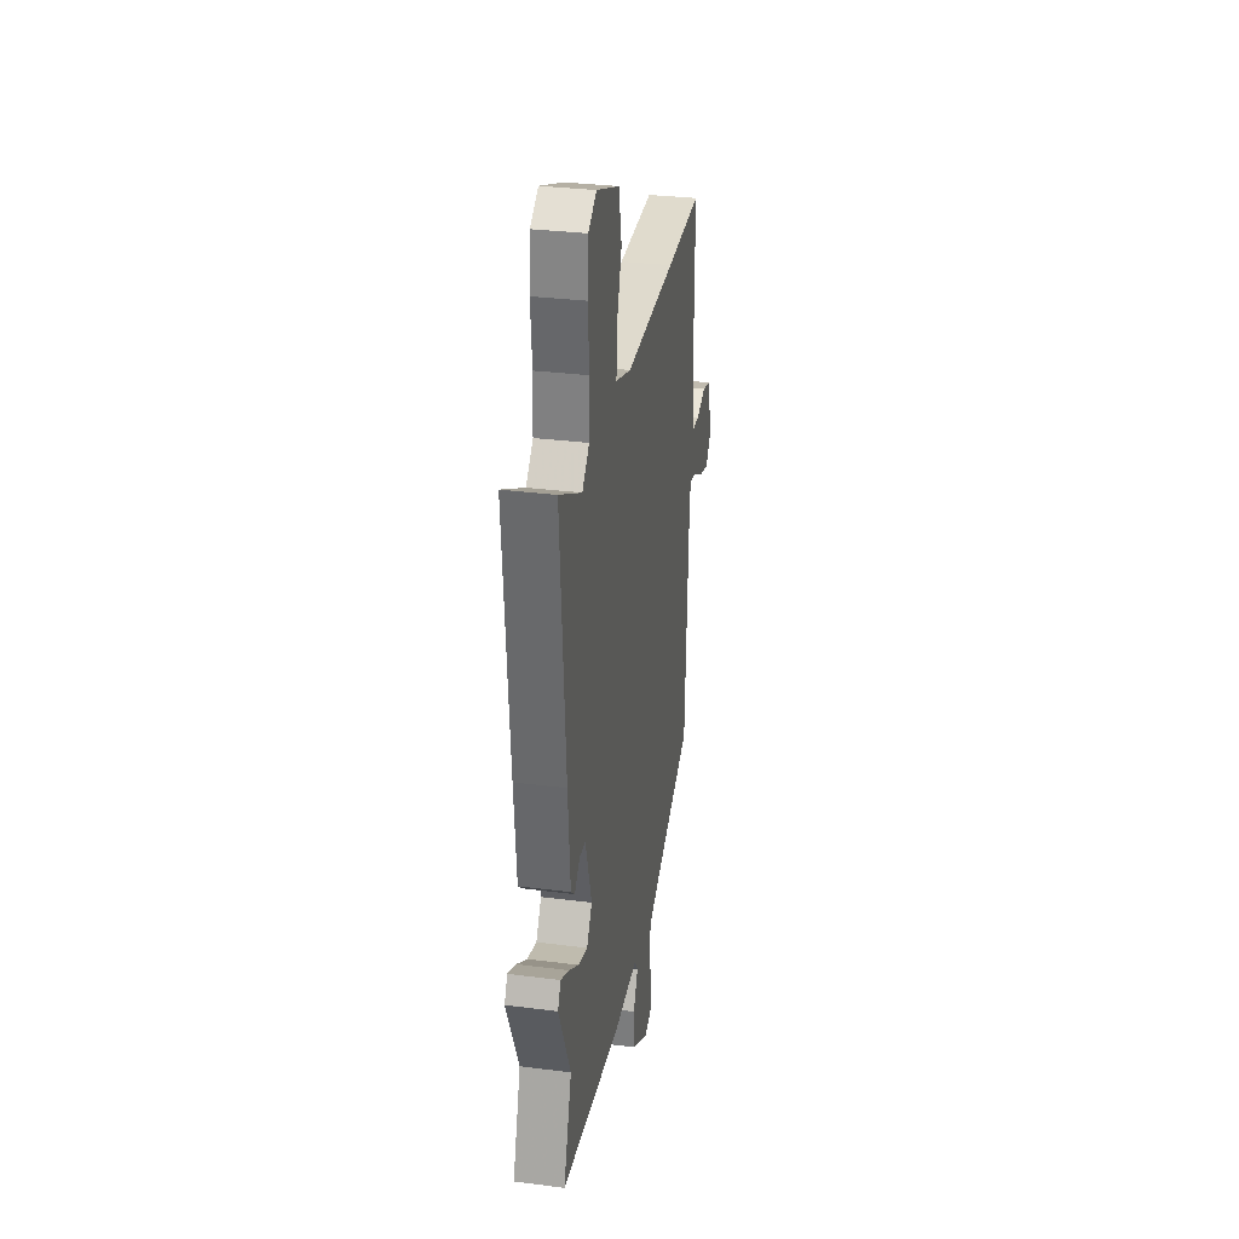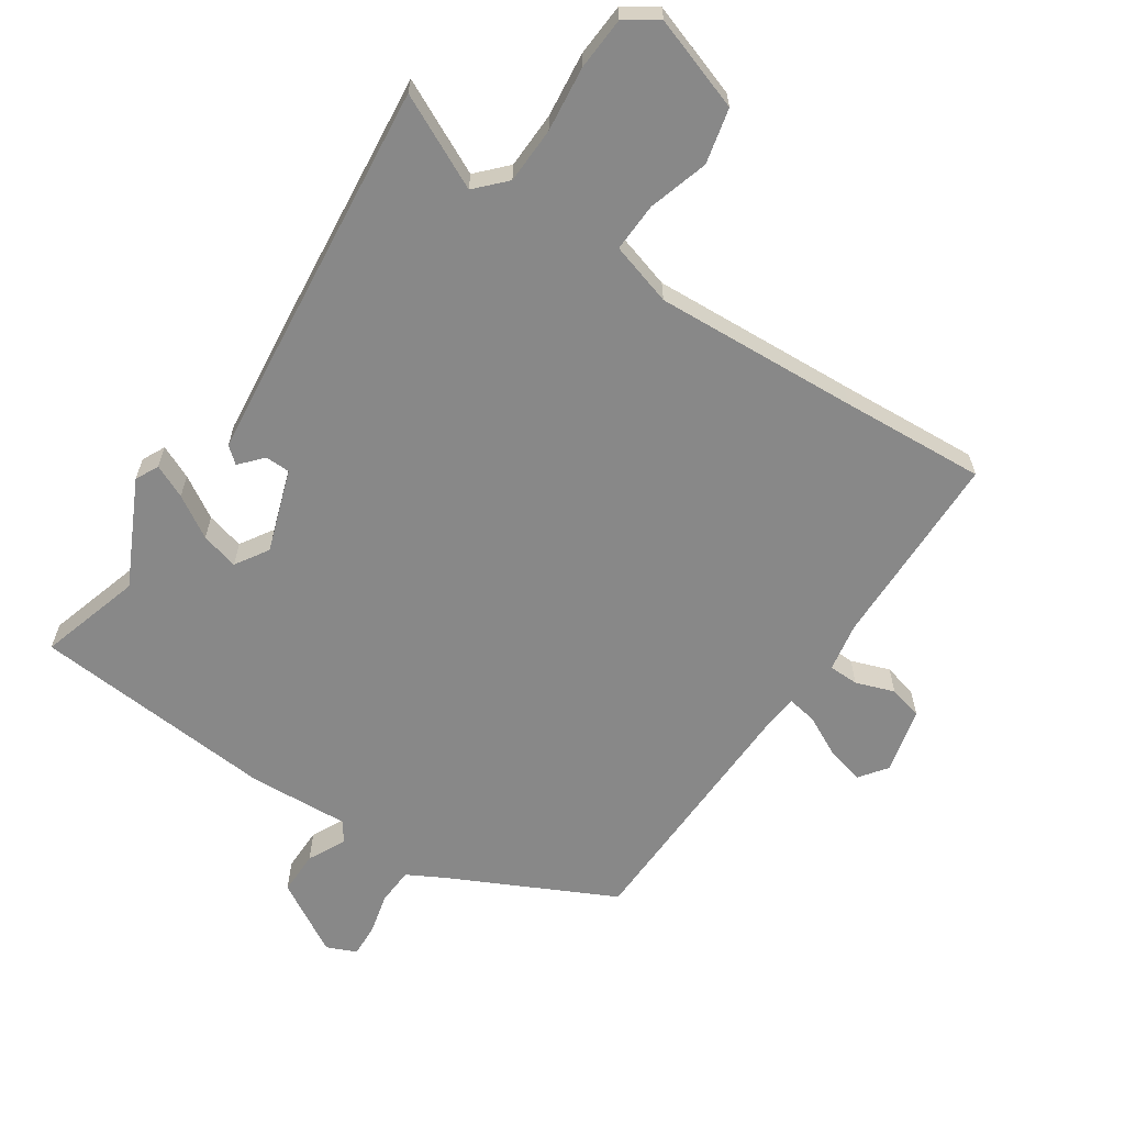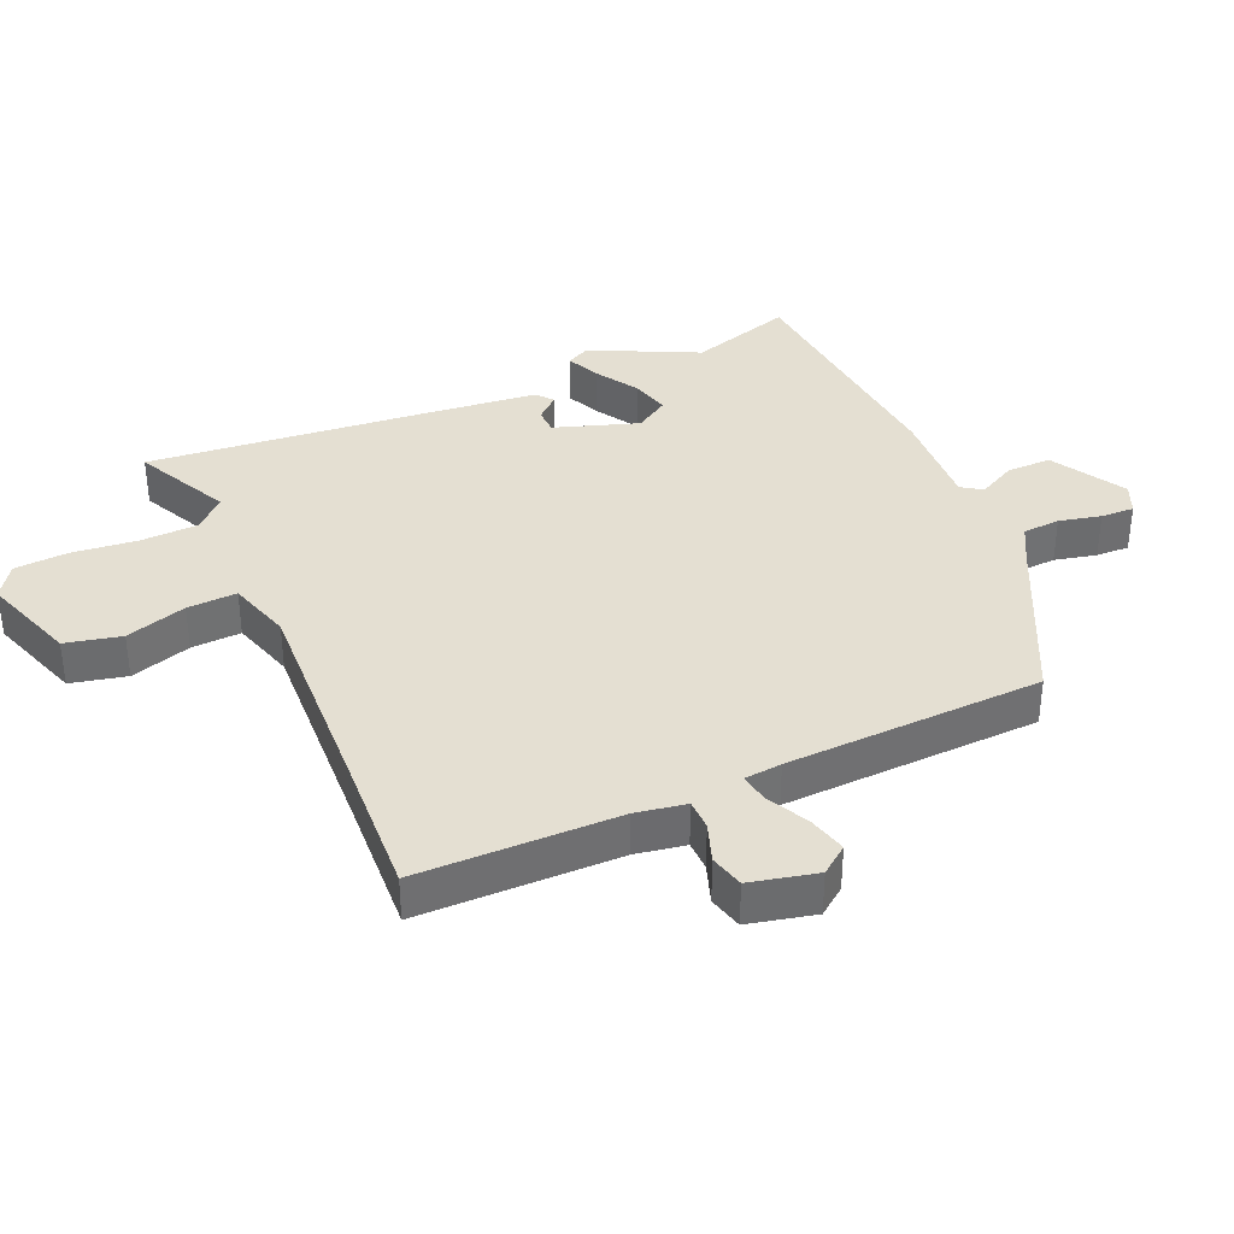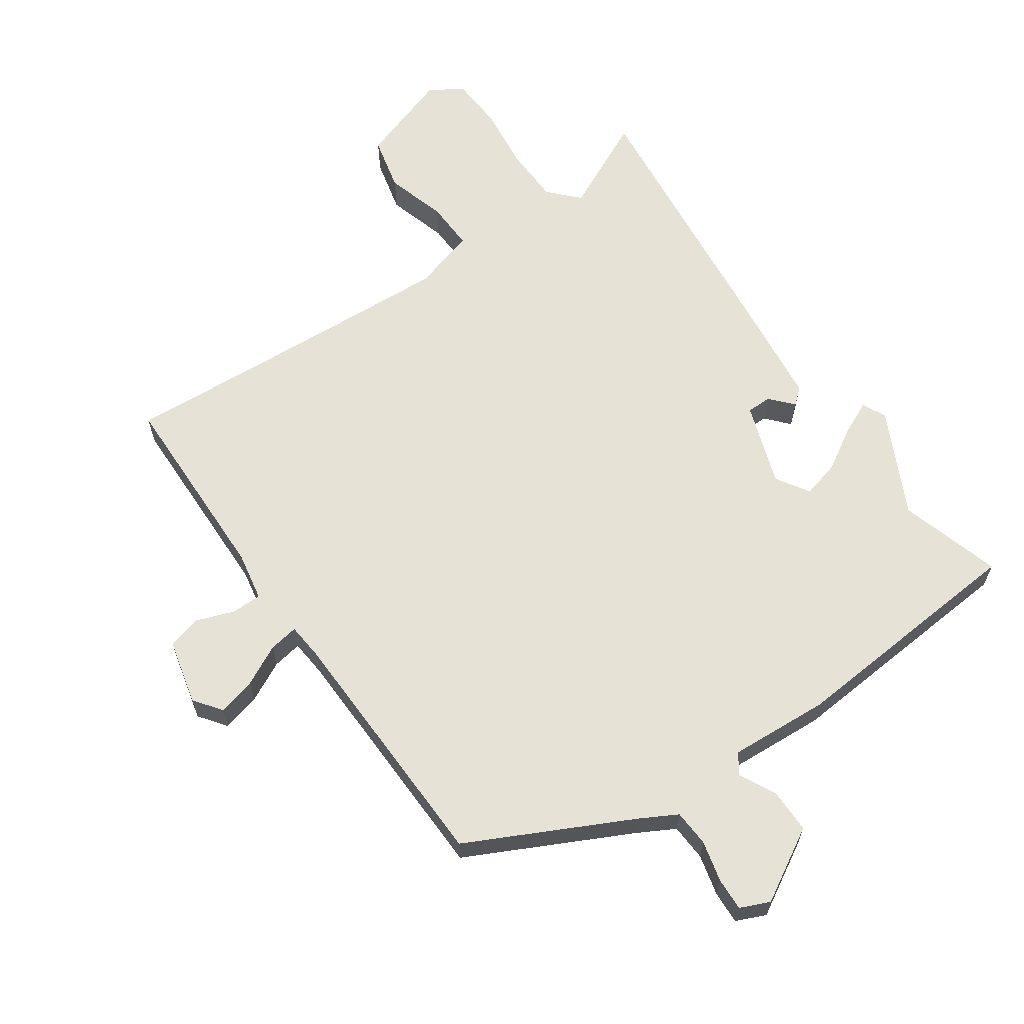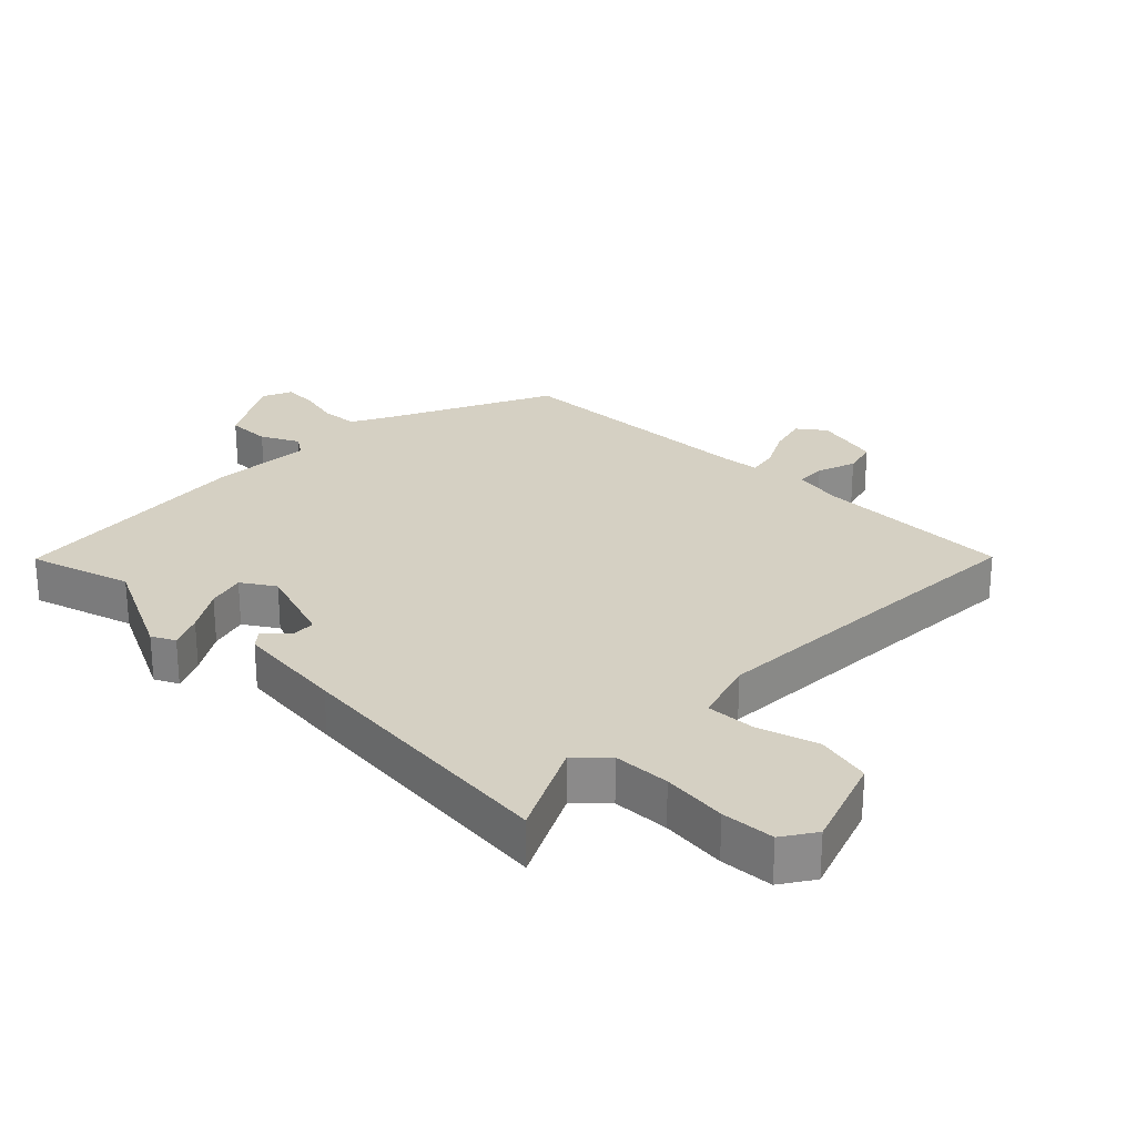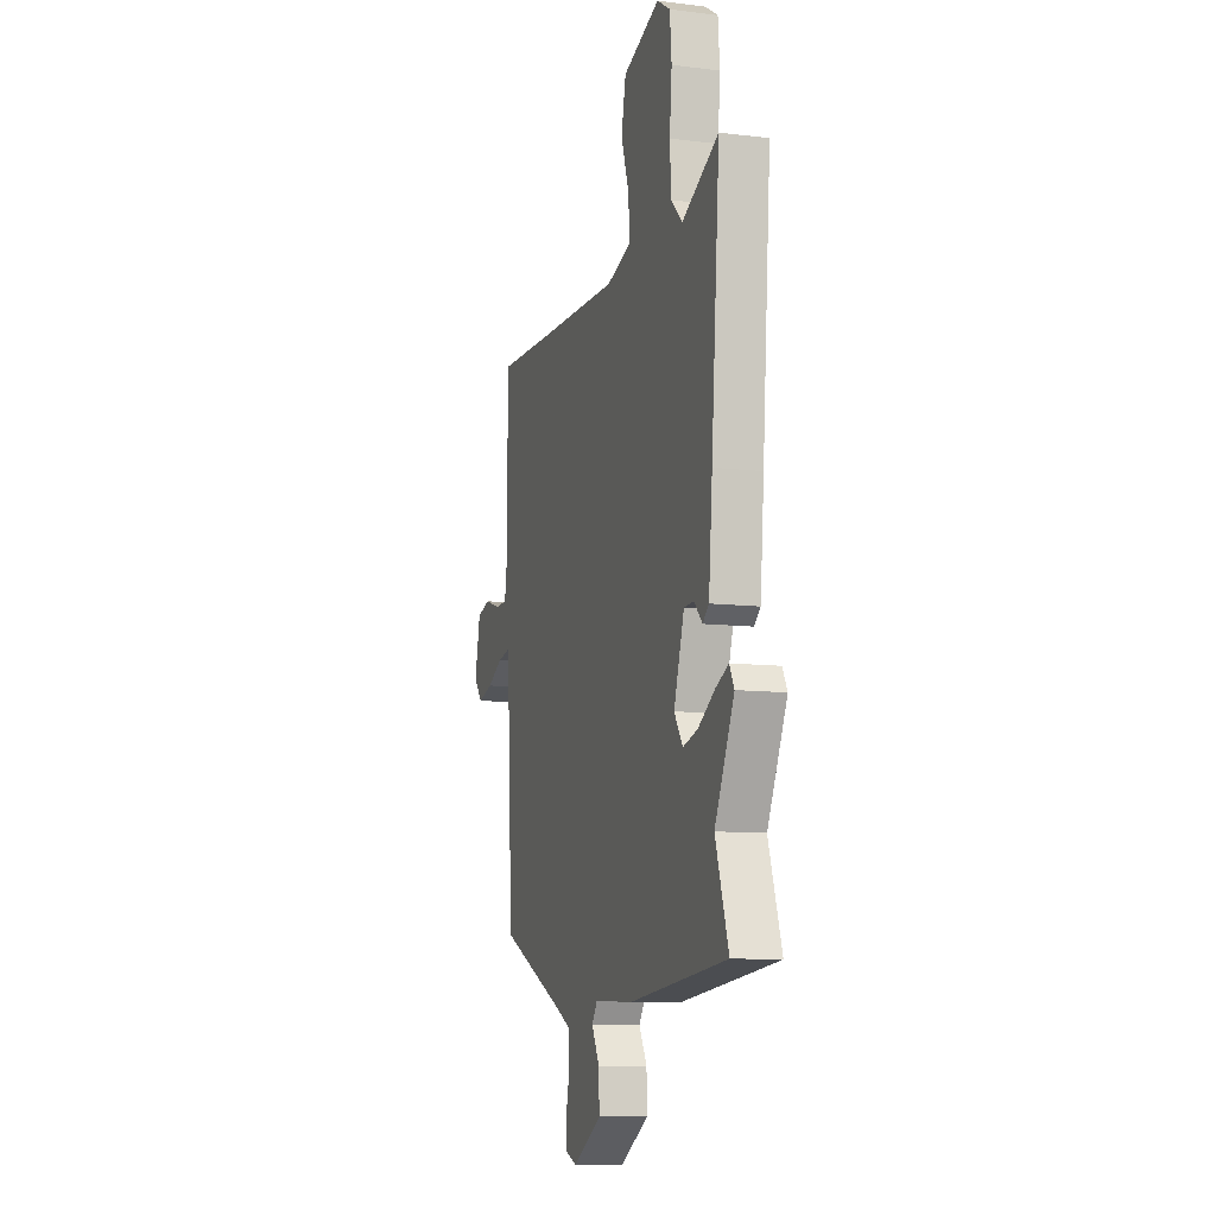
<metadata>
{"format":"obj","ext":"obj","renderer":"f3d","projection":"perspective","resolution":1024,"background":"white","views":[{"elev":31.3,"azim":-79.6,"up":"+Z"},{"elev":-62.9,"azim":-32.3,"up":"+Y"},{"elev":36.9,"azim":67.4,"up":"+Y"},{"elev":63.4,"azim":146.9,"up":"+Y"},{"elev":26.3,"azim":-44.4,"up":"+Y"},{"elev":-9.9,"azim":-107.5,"up":"+Z"}]}
</metadata>
<code>
v -0.485 0.07 0.551
v -0.34 0.07 0.476
v -0.295 0.07 0.521
v -0.29 0.07 0.61
v -0.299 0.07 0.712
v -0.292 0.07 0.795
v -0.24 0.07 0.828
v -0.094 0.07 0.774
v -0.076 0.07 0.687
v -0.107 0.07 0.593
v -0.112 0.07 0.516
v -0.014 0.07 0.484
v 0.308 0.07 0.493
v 0.536 0.07 0.501
v 0.533 0.07 0.19
v 0.545 0.07 0.112
v 0.592 0.07 0.11
v 0.653 0.07 0.13
v 0.706 0.07 0.115
v 0.728 0.07 0.011
v 0.695 0.07 -0.031
v 0.635 0.07 -0.014
v 0.572 0.07 0.02
v 0.526 0.07 0.029
v 0.519 0.07 -0.029
v 0.497 0.07 -0.428
v 0.239 0.07 -0.547
v 0.18 0.07 -0.577
v 0.175 0.07 -0.635
v 0.189 0.07 -0.7
v 0.19 0.07 -0.752
v 0.143 0.07 -0.771
v 0.03 0.07 -0.702
v 0.032 0.07 -0.633
v 0.063 0.07 -0.575
v 0.042 0.07 -0.543
v -0.116 0.07 -0.548
v -0.502 0.07 -0.506
v -0.45 0.07 -0.347
v -0.527 0.07 -0.18
v -0.508 0.07 -0.144
v -0.456 0.07 -0.169
v -0.391 0.07 -0.211
v -0.332 0.07 -0.228
v -0.298 0.07 -0.177
v -0.339 0.07 -0.046
v -0.378 0.07 -0.044
v -0.411 0.07 -0.079
v -0.436 0.07 -0.057
v -0.451 0.07 0.116
v -0.485 0 0.551
v -0.34 0 0.476
v -0.295 0 0.521
v -0.29 0 0.61
v -0.299 0 0.712
v -0.292 0 0.795
v -0.24 0 0.828
v -0.094 0 0.774
v -0.076 0 0.687
v -0.107 0 0.593
v -0.112 0 0.516
v -0.014 0 0.484
v 0.308 0 0.493
v 0.536 0 0.501
v 0.533 0 0.19
v 0.545 0 0.112
v 0.592 0 0.11
v 0.653 0 0.13
v 0.706 0 0.115
v 0.728 0 0.011
v 0.695 0 -0.031
v 0.635 0 -0.014
v 0.572 0 0.02
v 0.526 0 0.029
v 0.519 0 -0.029
v 0.497 0 -0.428
v 0.239 0 -0.547
v 0.18 0 -0.577
v 0.175 0 -0.635
v 0.189 0 -0.7
v 0.19 0 -0.752
v 0.143 0 -0.771
v 0.03 0 -0.702
v 0.032 0 -0.633
v 0.063 0 -0.575
v 0.042 0 -0.543
v -0.116 0 -0.548
v -0.502 0 -0.506
v -0.45 0 -0.347
v -0.527 0 -0.18
v -0.508 0 -0.144
v -0.456 0 -0.169
v -0.391 0 -0.211
v -0.332 0 -0.228
v -0.298 0 -0.177
v -0.339 0 -0.046
v -0.378 0 -0.044
v -0.411 0 -0.079
v -0.436 0 -0.057
v -0.451 0 0.116
f 47 48 49 50
f 46 47 50 1
f 45 46 1 2
f 40 41 42 43
f 39 40 43 44
f 36 37 38 39
f 36 39 44
f 32 33 34 35
f 30 31 32 35
f 29 30 35 36
f 28 29 36 44
f 25 26 27
f 24 25 27 28
f 20 21 22 23
f 20 23 24
f 17 18 19 20
f 16 17 20 24
f 15 16 24 28
f 13 14 15 28
f 7 8 9 10
f 7 10 11
f 4 5 6 7
f 3 4 7 11
f 45 2 3 11
f 13 28 44 45
f 12 13 45
f 11 12 45
f 100 99 98 97
f 51 100 97 96
f 52 51 96 95
f 93 92 91 90
f 94 93 90 89
f 89 88 87 86
f 94 89 86
f 85 84 83 82
f 85 82 81 80
f 86 85 80 79
f 94 86 79 78
f 77 76 75
f 78 77 75 74
f 73 72 71 70
f 74 73 70
f 70 69 68 67
f 74 70 67 66
f 78 74 66 65
f 78 65 64 63
f 60 59 58 57
f 61 60 57
f 57 56 55 54
f 61 57 54 53
f 61 53 52 95
f 95 94 78 63
f 95 63 62
f 95 62 61
f 1 51 52 2
f 2 52 53 3
f 3 53 54 4
f 4 54 55 5
f 5 55 56 6
f 6 56 57 7
f 7 57 58 8
f 8 58 59 9
f 9 59 60 10
f 10 60 61 11
f 11 61 62 12
f 12 62 63 13
f 13 63 64 14
f 14 64 65 15
f 15 65 66 16
f 16 66 67 17
f 17 67 68 18
f 18 68 69 19
f 19 69 70 20
f 20 70 71 21
f 21 71 72 22
f 22 72 73 23
f 23 73 74 24
f 24 74 75 25
f 25 75 76 26
f 26 76 77 27
f 27 77 78 28
f 28 78 79 29
f 29 79 80 30
f 30 80 81 31
f 31 81 82 32
f 32 82 83 33
f 33 83 84 34
f 34 84 85 35
f 35 85 86 36
f 36 86 87 37
f 37 87 88 38
f 38 88 89 39
f 39 89 90 40
f 40 90 91 41
f 41 91 92 42
f 42 92 93 43
f 43 93 94 44
f 44 94 95 45
f 45 95 96 46
f 46 96 97 47
f 47 97 98 48
f 48 98 99 49
f 49 99 100 50
f 50 100 51 1

</code>
